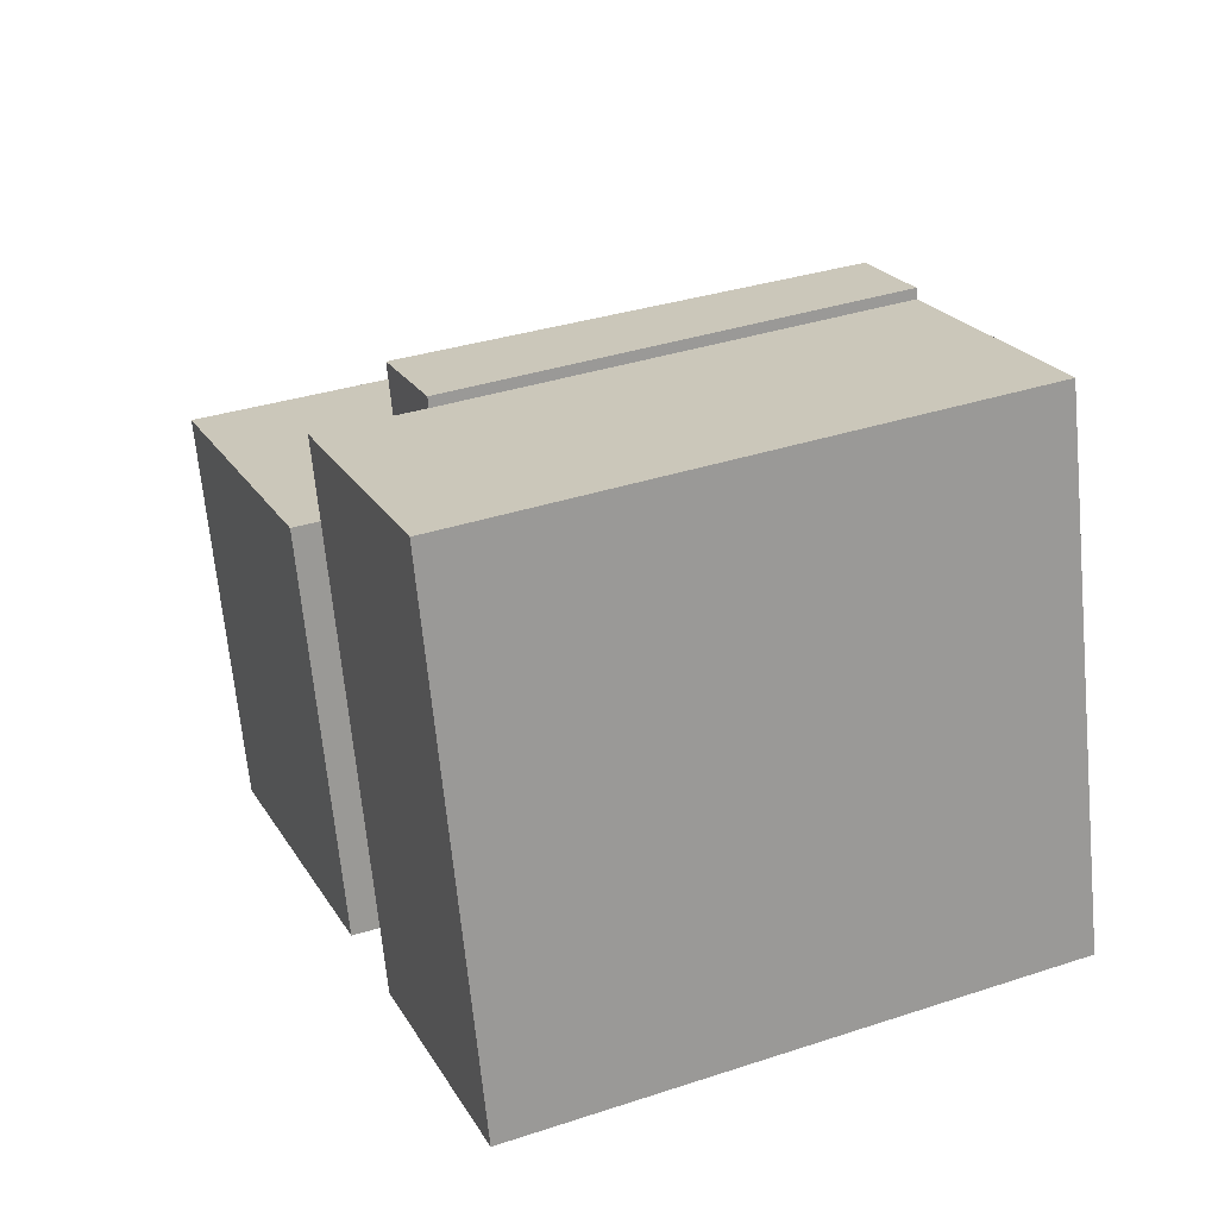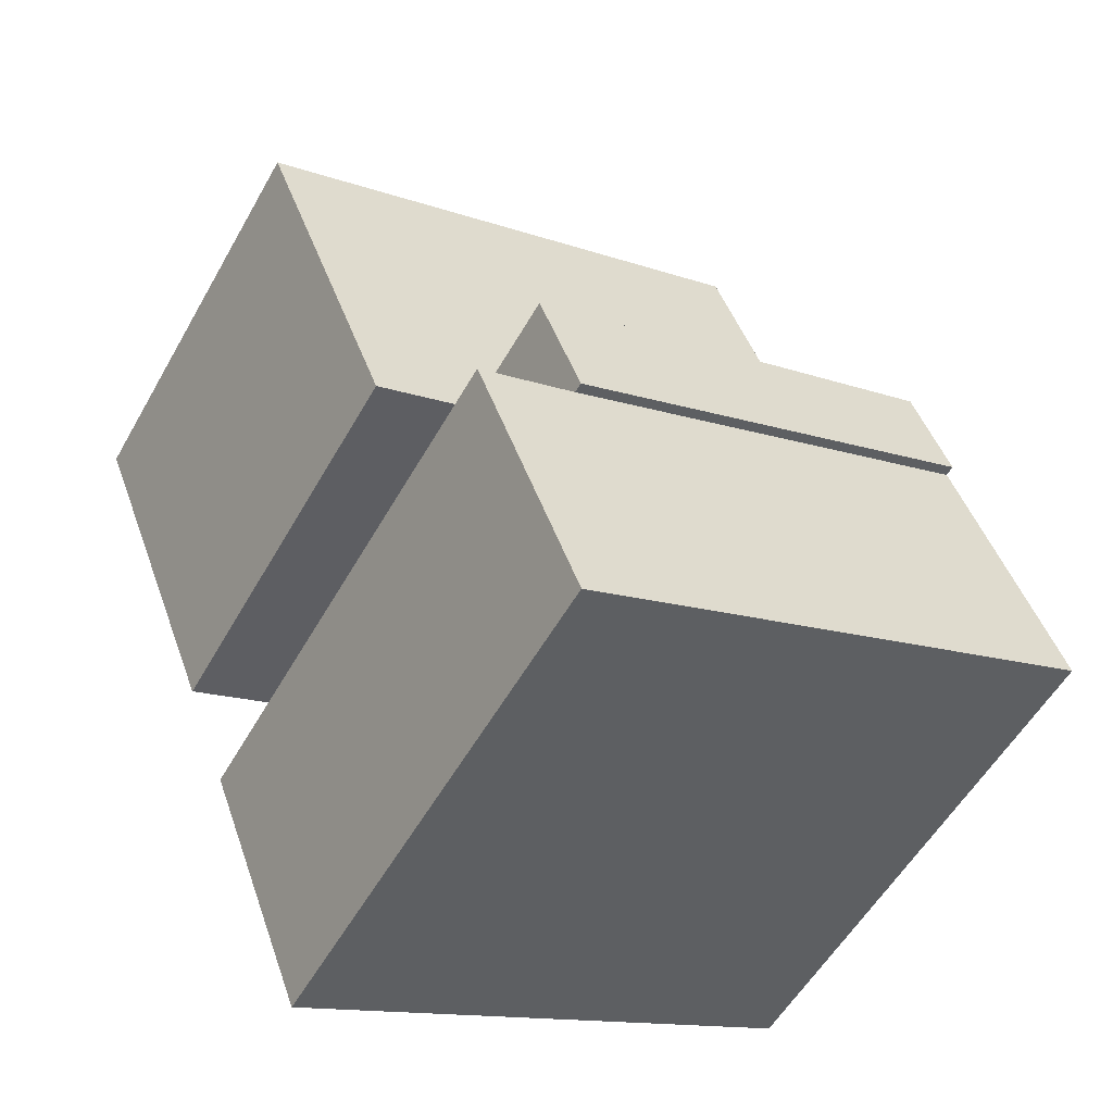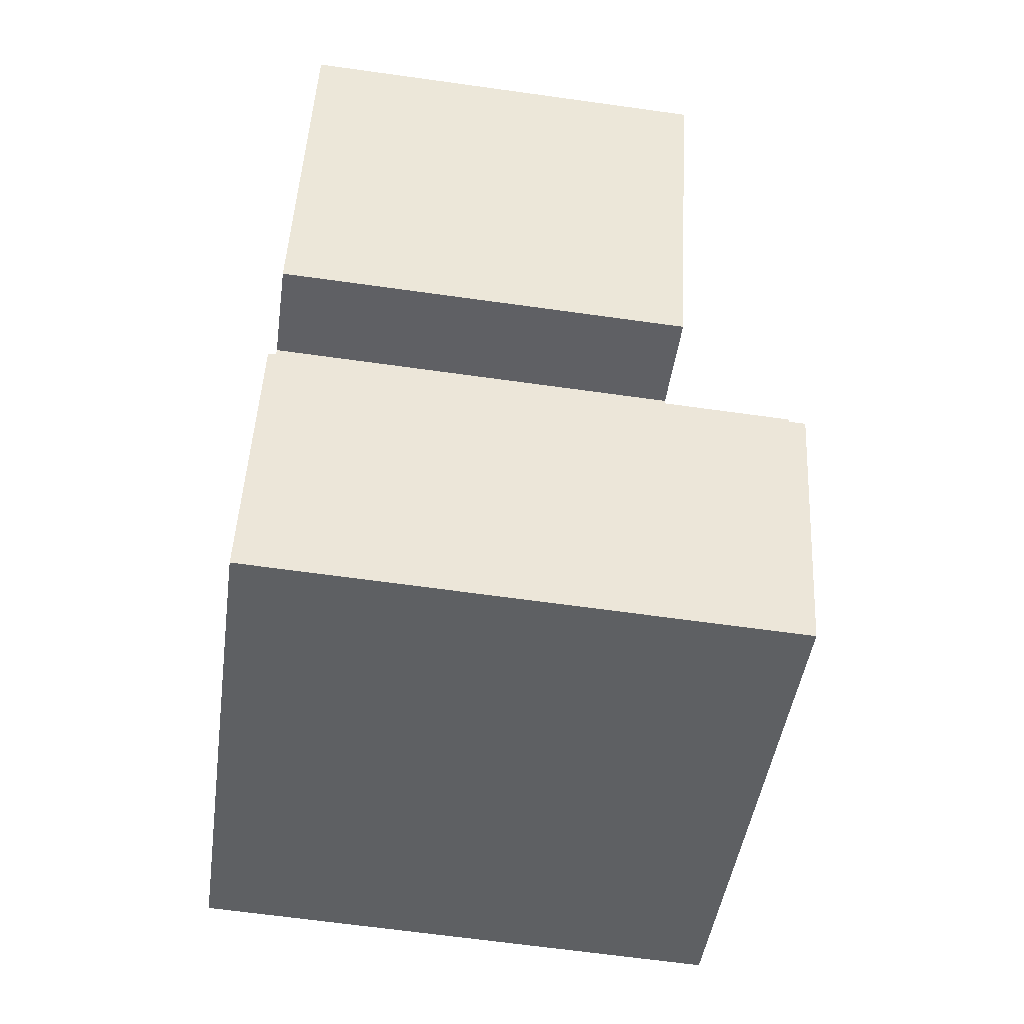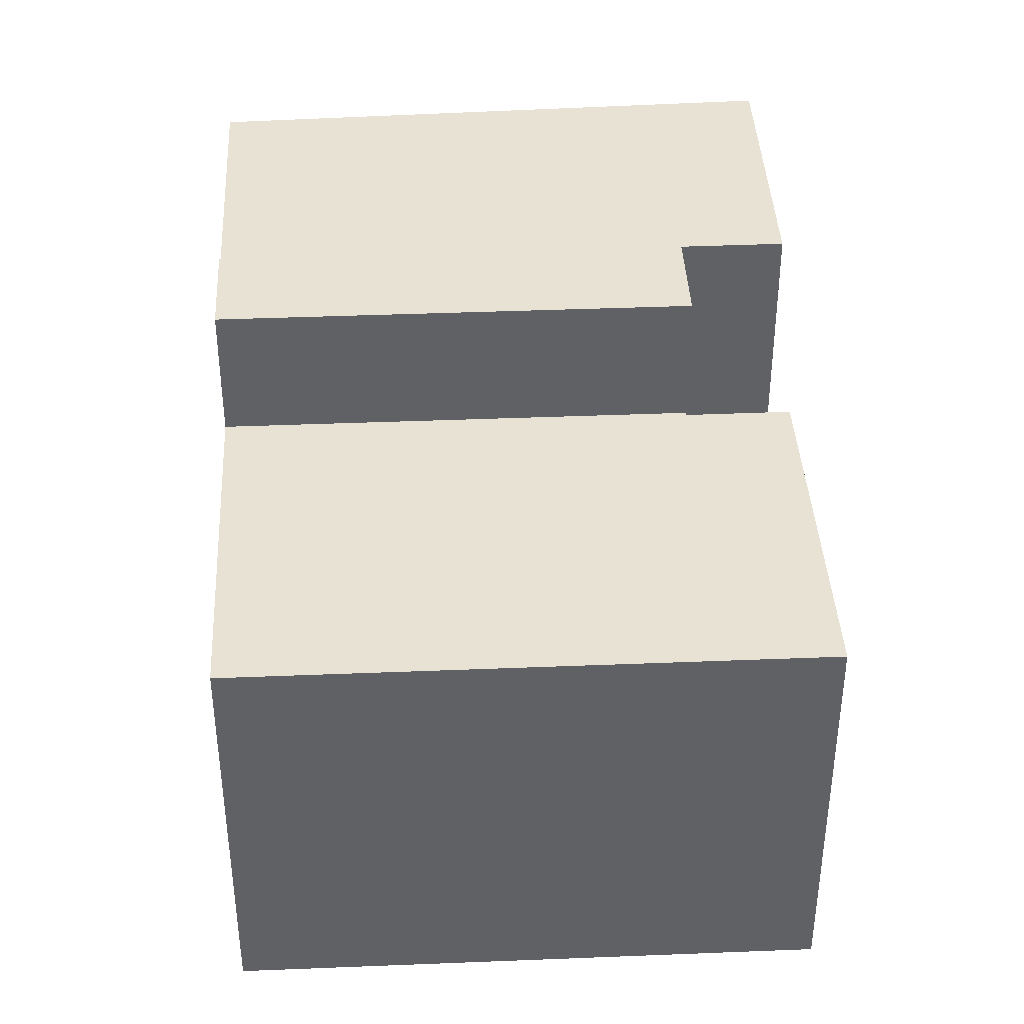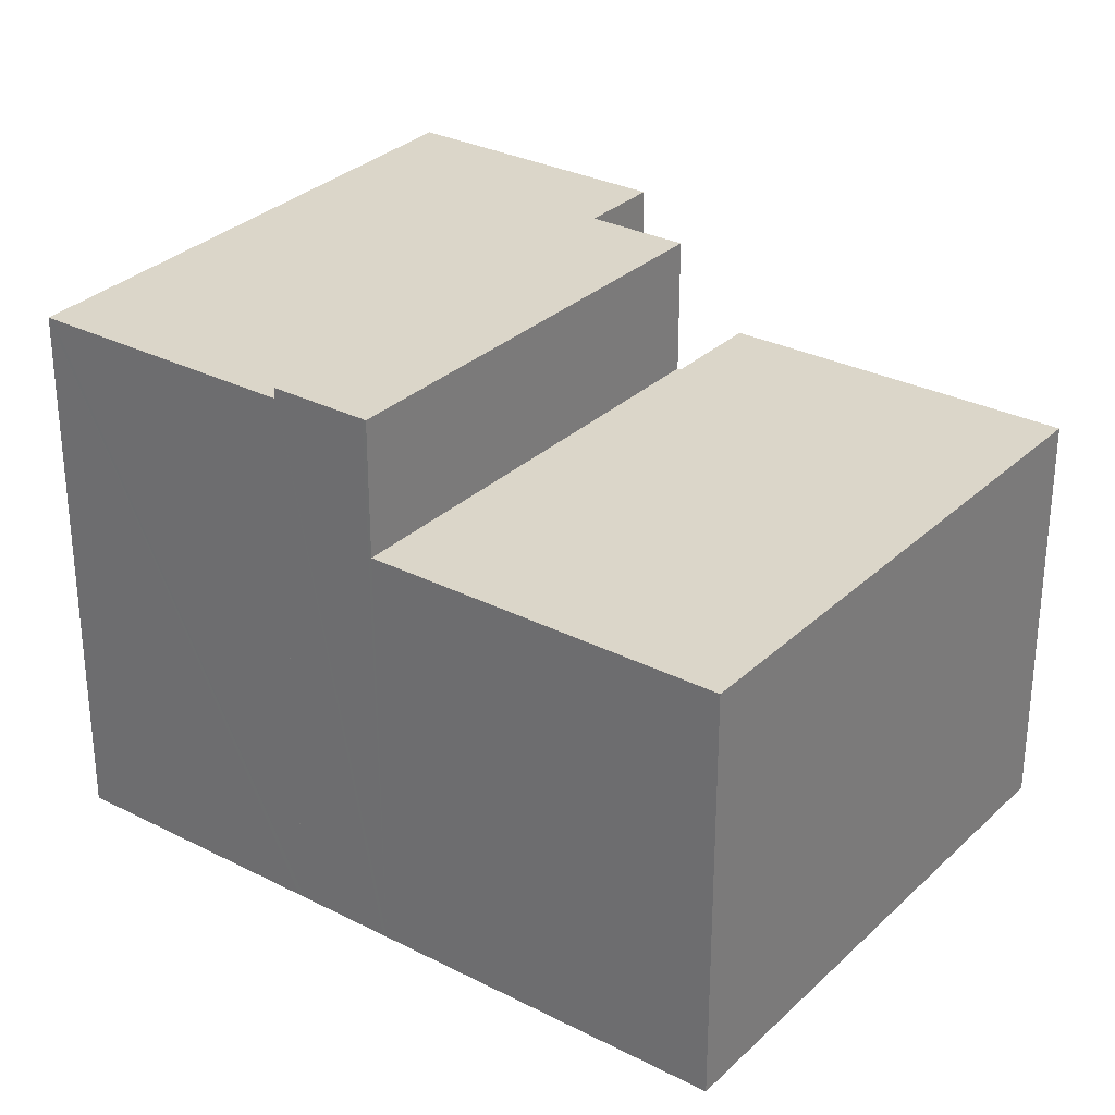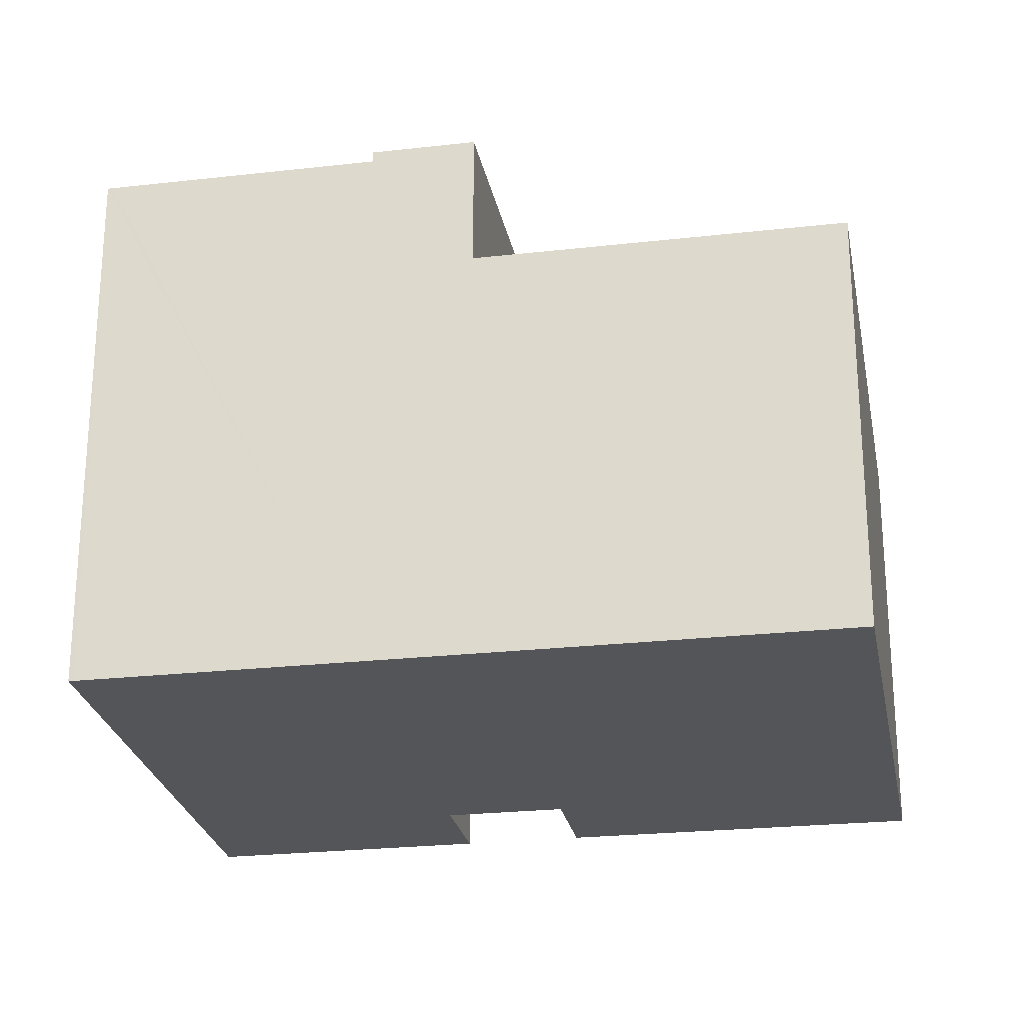
<metadata>
{"format":"obj","ext":"obj","renderer":"f3d","projection":"perspective","resolution":1024,"background":"white","views":[{"elev":-67.3,"azim":-174.5,"up":"+Z"},{"elev":-55.0,"azim":150.9,"up":"+Z"},{"elev":-65.4,"azim":82.0,"up":"+Z"},{"elev":40.6,"azim":18.6,"up":"+Y"},{"elev":30.0,"azim":-31.8,"up":"+Y"},{"elev":-24.6,"azim":-57.9,"up":"+Y"}]}
</metadata>
<code>
v  3.431 10.13 8.7
v  14.14 10.13 4.598
v  14.11 10.13 4.514
v  19.86 10.13 11.82
v  17.47 10.13 12.76
v  6.696 10.13 16.98
v  3.509 10.13 8.899
v  6.528 10.13 16.55
v  14.24 10.13 4.561
v  16.56 10.13 3.644
v  6.696 -1.04e-15 16.98
v  17.47 -7.811e-16 12.76
v  19.86 -7.235e-16 11.82
v  16.56 -2.231e-16 3.644
v  14.14 -2.815e-16 4.598
v  14.11 -2.764e-16 4.514
v  14.24 -2.793e-16 4.561
v  3.431 -5.327e-16 8.7
v  3.509 -5.449e-16 8.899
v  6.528 -1.014e-15 16.55
v  2.501 13.42 6.342
v  13.71 13.42 3.513
v  13.05 13.42 1.83
v  14.11 13.42 4.514
v  3.431 13.42 8.7
v  2.975 13.42 7.545
v  3.393 13.42 8.605
v  3.423 13.42 8.68
v  3.423 -5.315e-16 8.68
v  3.393 -5.269e-16 8.605
v  2.975 -4.62e-16 7.545
v  2.501 -3.883e-16 6.342
v  13.05 -1.121e-16 1.83
v  13.71 -2.151e-16 3.513
v  15.45 13.16 0.813
v  13.14 13.16 1.793
v  15.47 13.16 0.874
v  12.96 13.16 -5.535
v  13.05 13.16 1.83
v  2.501 13.16 6.342
v  0 13.16 8.058e-16
v  2.339 13.16 5.932
v  0.045 13.16 0.115
v  2.442 13.16 6.193
v  2.442 -3.792e-16 6.193
v  2.339 -3.632e-16 5.932
v  0.045 -7.042e-18 0.115
v  0 0 0
v  13.14 -1.098e-16 1.793
v  15.47 -5.352e-17 0.874
v  12.96 3.389e-16 -5.535
v  15.45 -4.978e-17 0.813
g defaultobject
f 1 2 3
f 2 1 4
f 4 1 5
f 5 1 6
f 6 1 7
f 6 7 8
f 9 4 10
f 4 9 2
f 11 5 6
f 5 11 12
f 5 12 4
f 4 12 13
f 13 10 4
f 10 13 14
f 15 3 2
f 3 15 16
f 14 9 10
f 9 14 2
f 2 14 15
f 15 14 17
f 16 1 3
f 1 16 18
f 18 7 1
f 7 18 8
f 8 18 6
f 6 18 11
f 11 18 19
f 11 19 20
f 16 19 18
f 19 16 20
f 20 16 15
f 20 15 17
f 20 17 14
f 20 14 13
f 20 13 12
f 20 12 11
f 21 22 23
f 22 21 24
f 24 21 25
f 25 21 26
f 25 26 27
f 25 27 28
f 28 18 25
f 18 28 27
f 18 27 26
f 18 26 21
f 18 21 29
f 29 21 30
f 30 21 31
f 31 21 32
f 18 24 25
f 24 18 16
f 16 22 24
f 22 16 23
f 23 16 33
f 33 16 34
f 33 21 23
f 21 33 32
f 34 32 33
f 32 34 16
f 32 16 18
f 32 18 31
f 31 18 30
f 30 18 29
f 35 36 37
f 36 35 38
f 36 38 39
f 39 38 40
f 40 38 41
f 40 41 42
f 42 41 43
f 44 32 40
f 32 44 42
f 32 42 43
f 32 43 41
f 32 41 45
f 45 41 46
f 46 41 47
f 47 41 48
f 32 39 40
f 39 32 33
f 49 39 33
f 49 36 39
f 36 49 37
f 37 49 50
f 50 35 37
f 35 50 38
f 38 50 51
f 51 50 52
f 51 41 38
f 41 51 48
f 49 52 50
f 52 49 51
f 51 49 48
f 48 49 33
f 48 33 32
f 48 32 46
f 48 46 47

</code>
